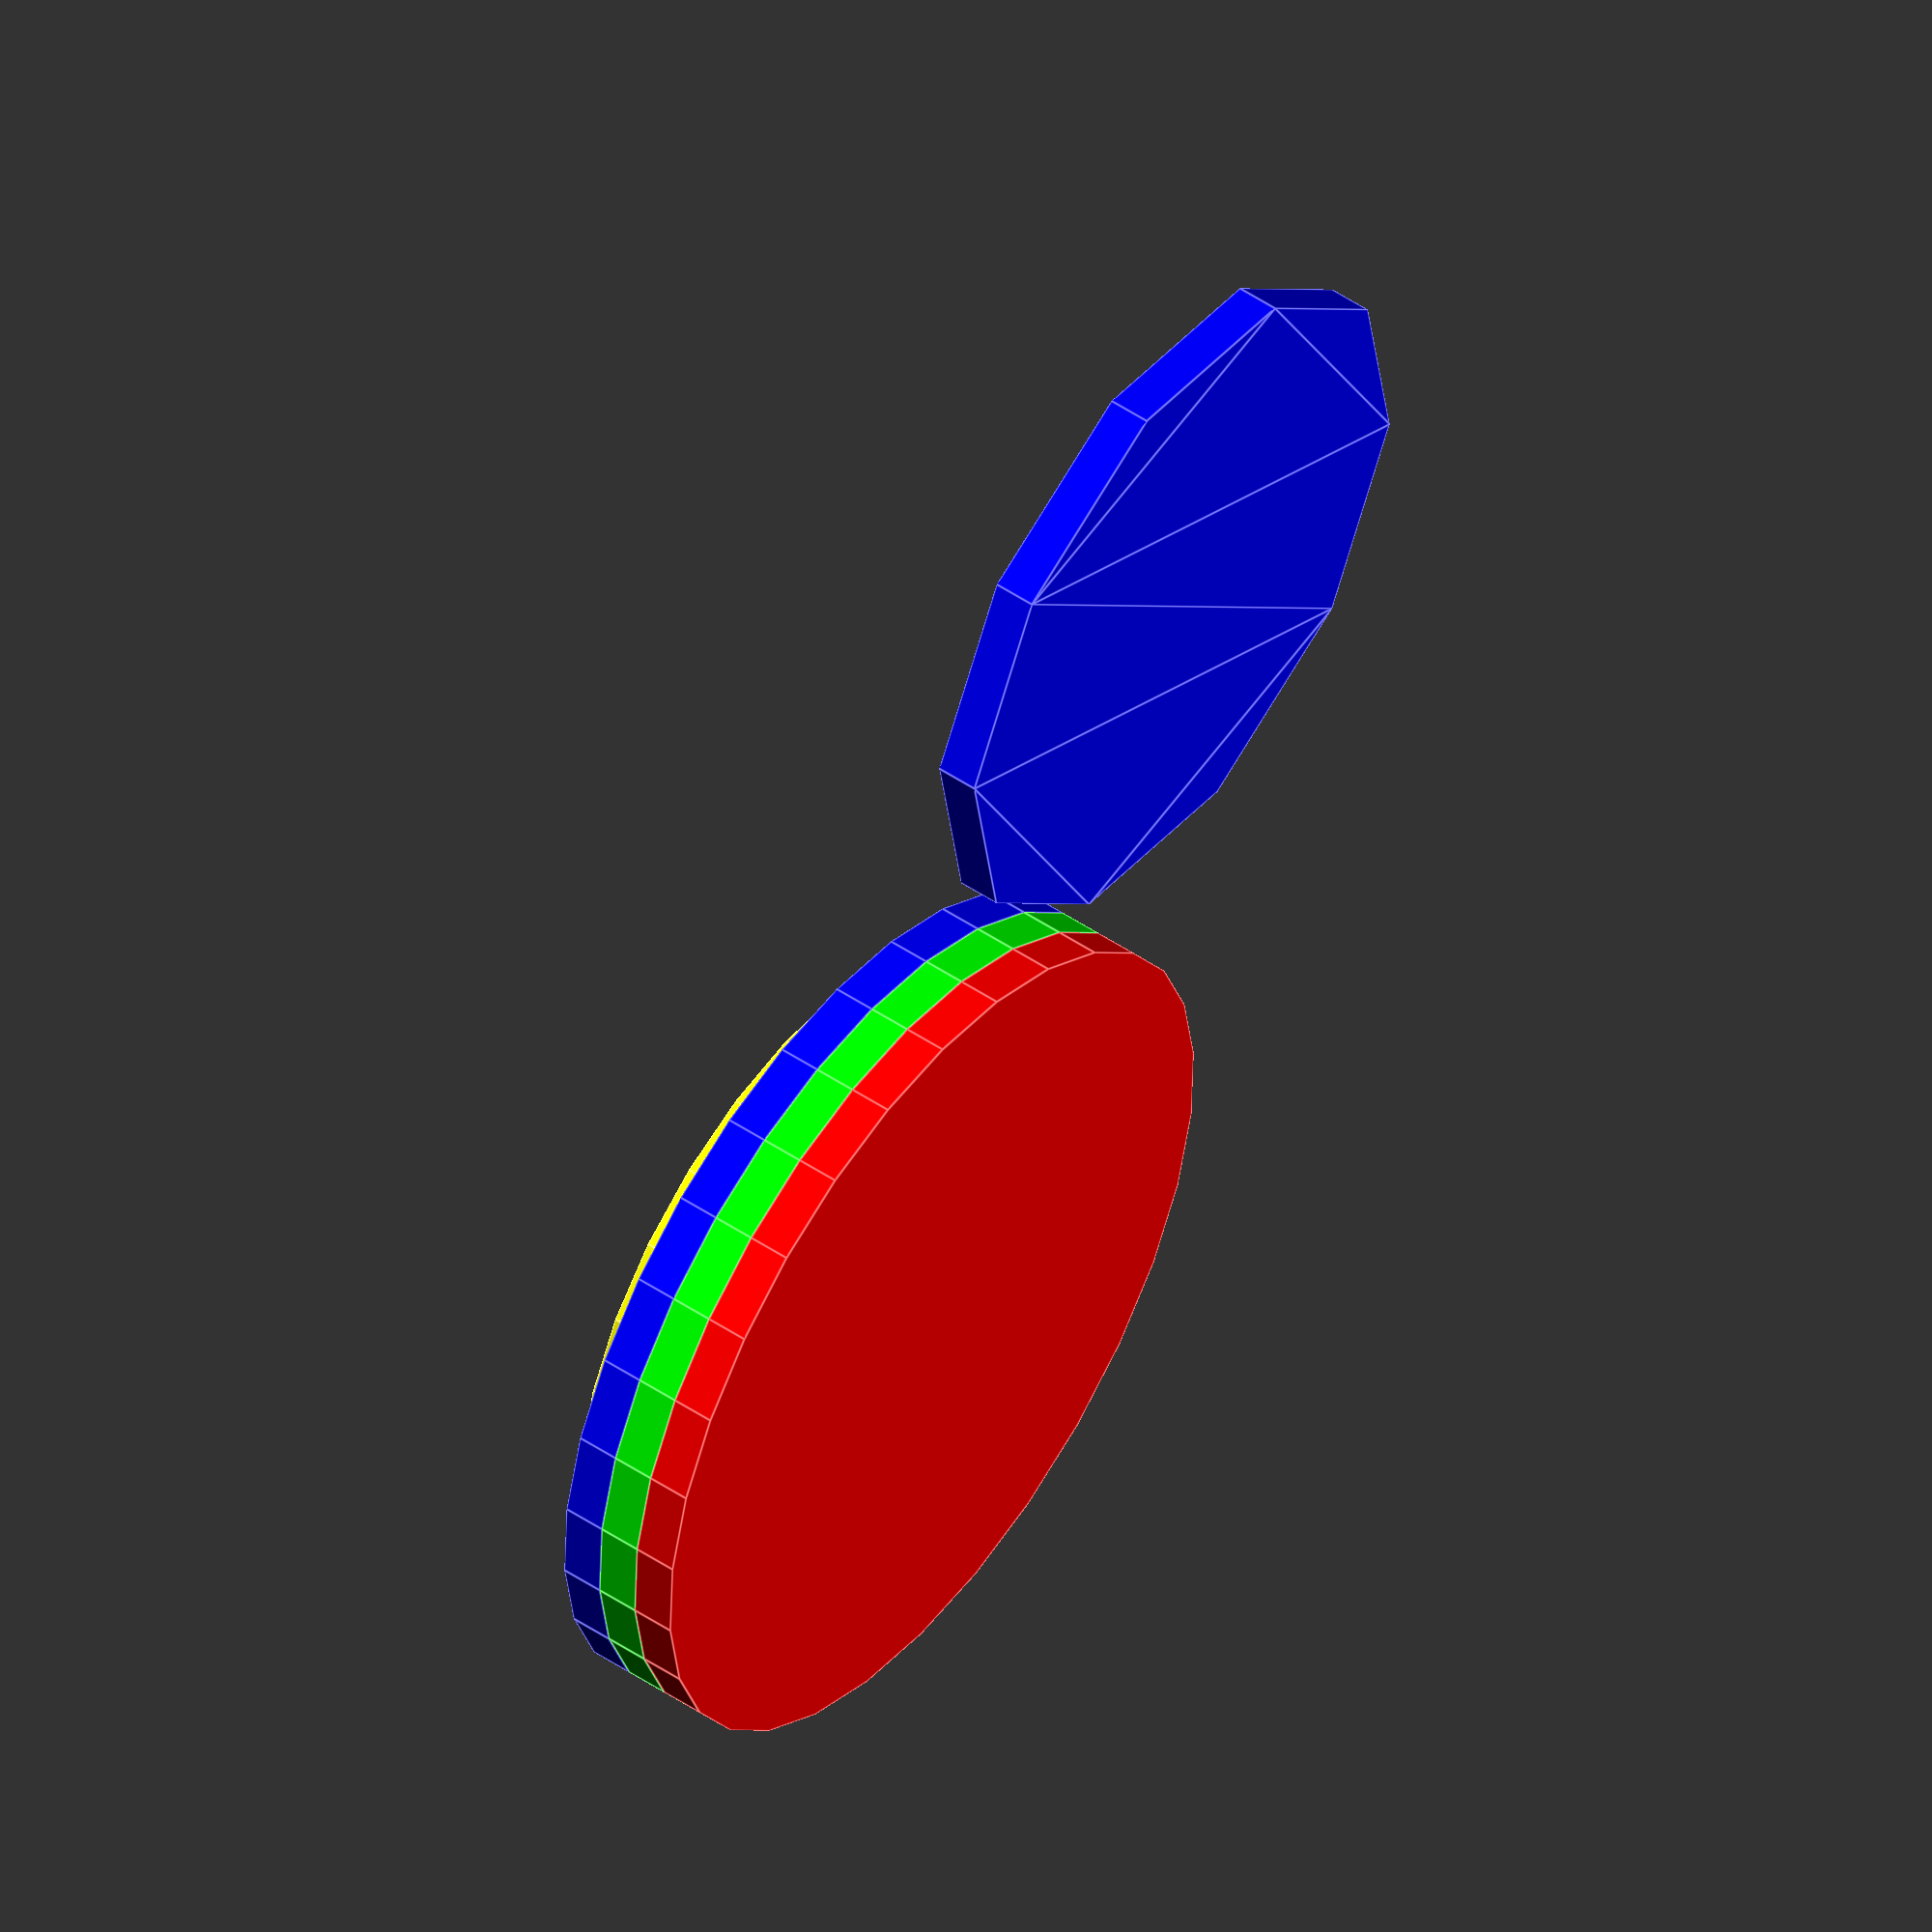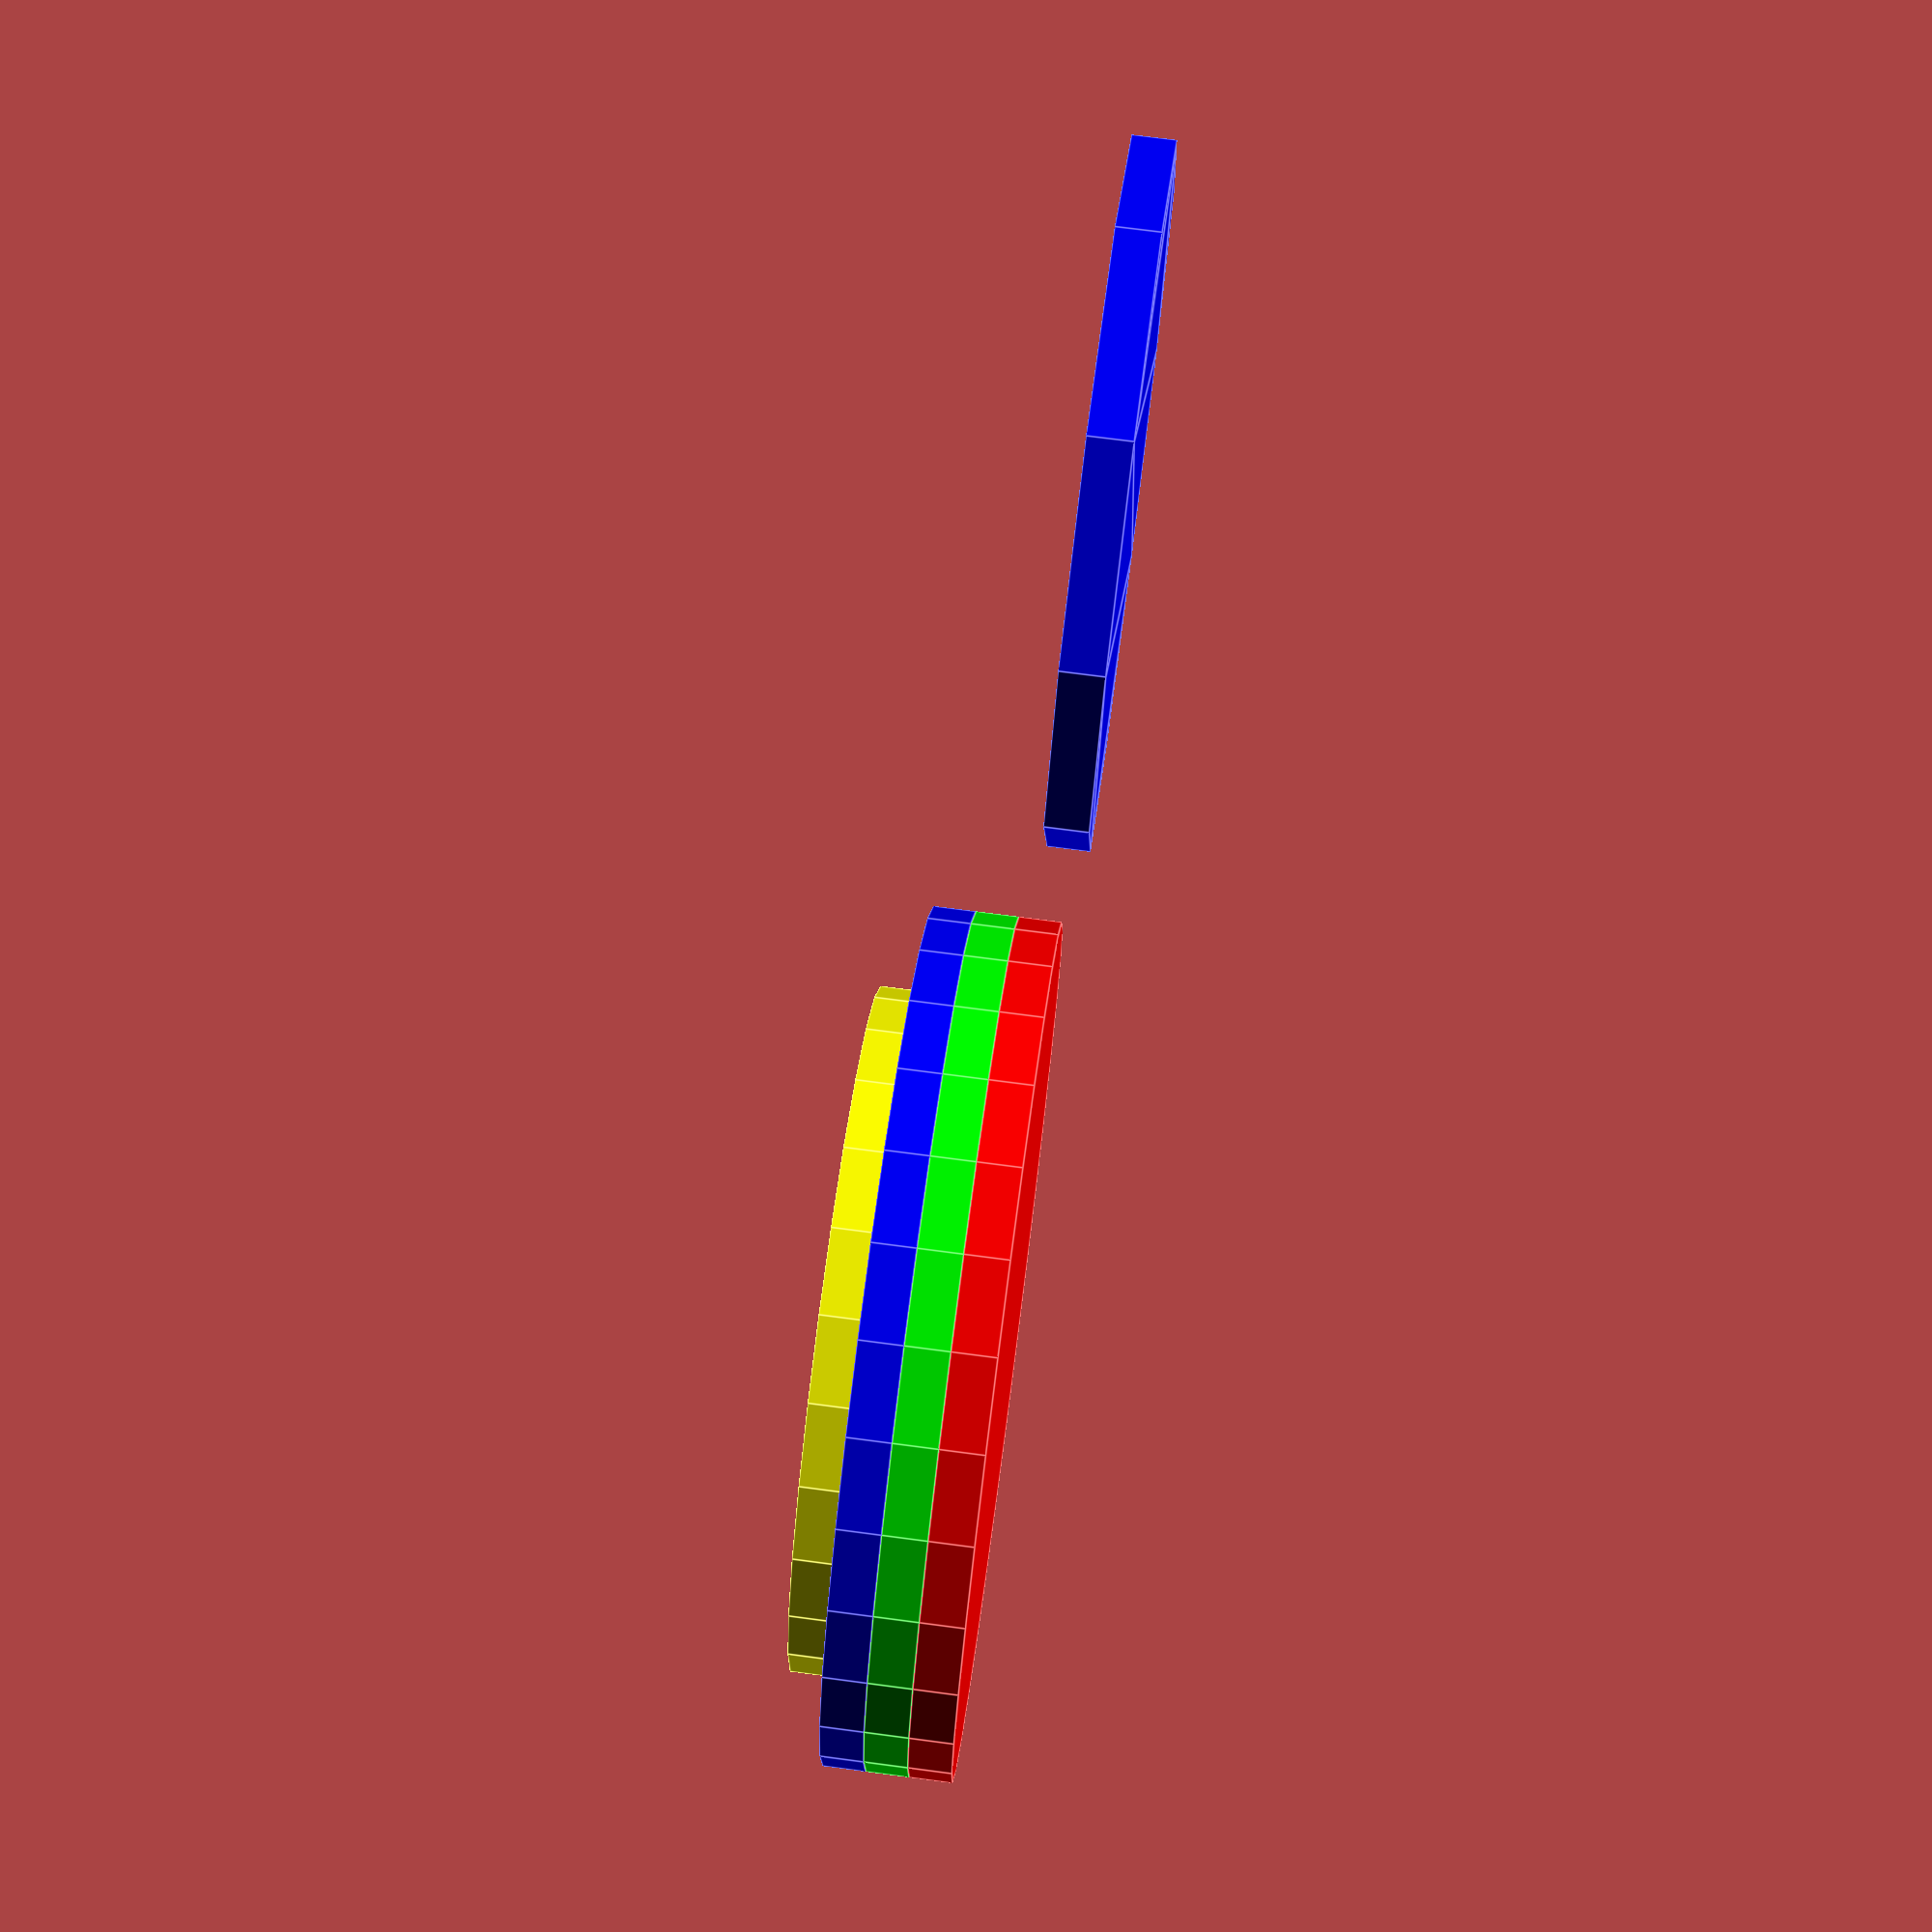
<openscad>
// A stack of three circles, biggest first on bottom, smallest last on top.
color([1,0,0]) cylinder(r=10, $rm=INNER_RADIUS);
translate([0,0,1]) color([0,1,0]) cylinder(r=10, $rm=MIDPOINT_RADIUS);
translate([0,0,2]) color([0,0,1]) cylinder(r=10);
// The default behavior is also available as $rm=OUTER_RADIUS

translate([0,0,3]) union() {
	// A yellow cylinder with an INNER_RADIUS hole cut out of it
	color([1,1,0]) difference() {
		cylinder(r=8, h=1);
		cylinder(r=6, h=1.1, $rm=INNER_RADIUS, $fn=30);
	}
	// A cyan cylinder with a default radius where the verticies neatly touch the INNER_RADIUS hole cut above. Deliberately coarse to show difference.
	color([0,1,1]) cylinder(r=6, $fn=13);
}

// coarse facets show the difference more
translate([20,0,0]) color([1,0,0]) circle(r=8, $rm=INNER_RADIUS, $fn=10);
translate([20,0,0]) color([0,1,0]) circle(r=8, $rm=MIDPOINT_RADIUS, $fn=10);
translate([20,0,0]) color([0,0,1]) circle(r=8, $rm=OUTER_RADIUS, $fn=10);

</openscad>
<views>
elev=309.8 azim=243.7 roll=126.6 proj=o view=edges
elev=287.2 azim=211.8 roll=97.5 proj=p view=edges
</views>
